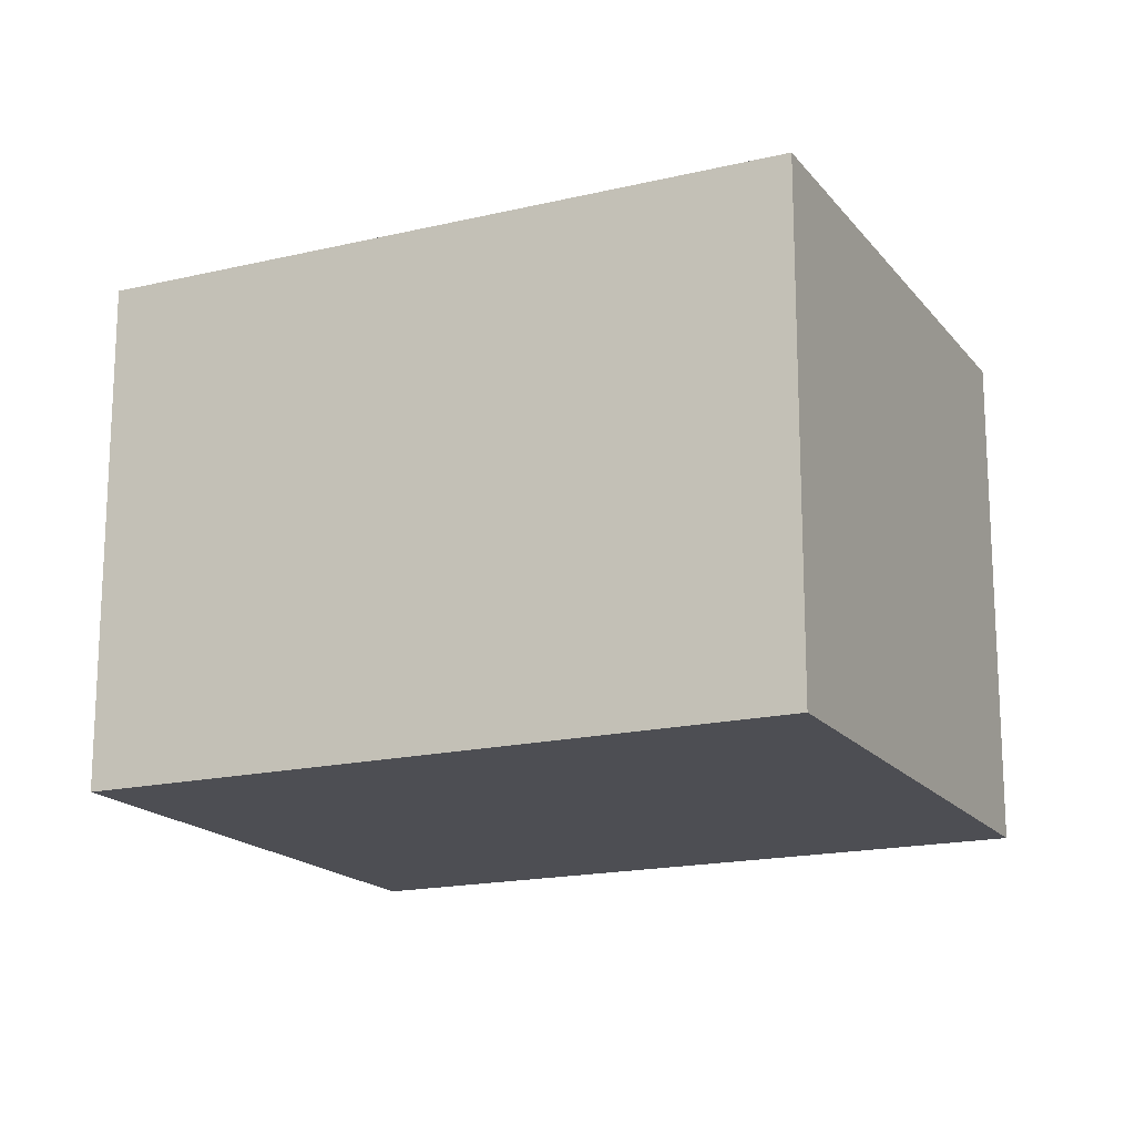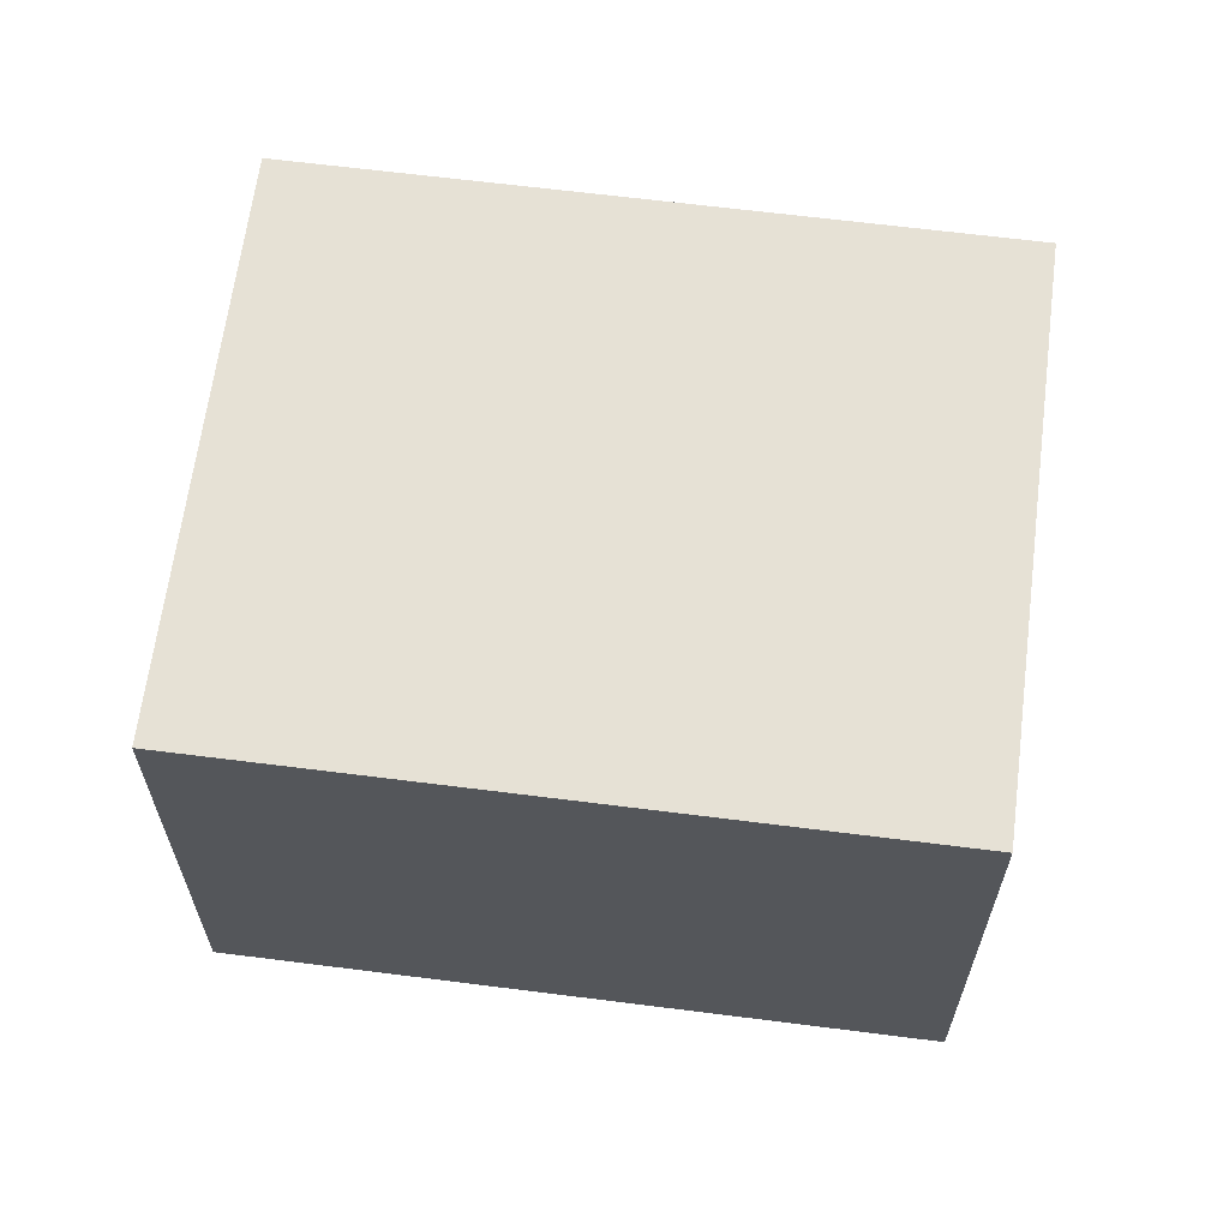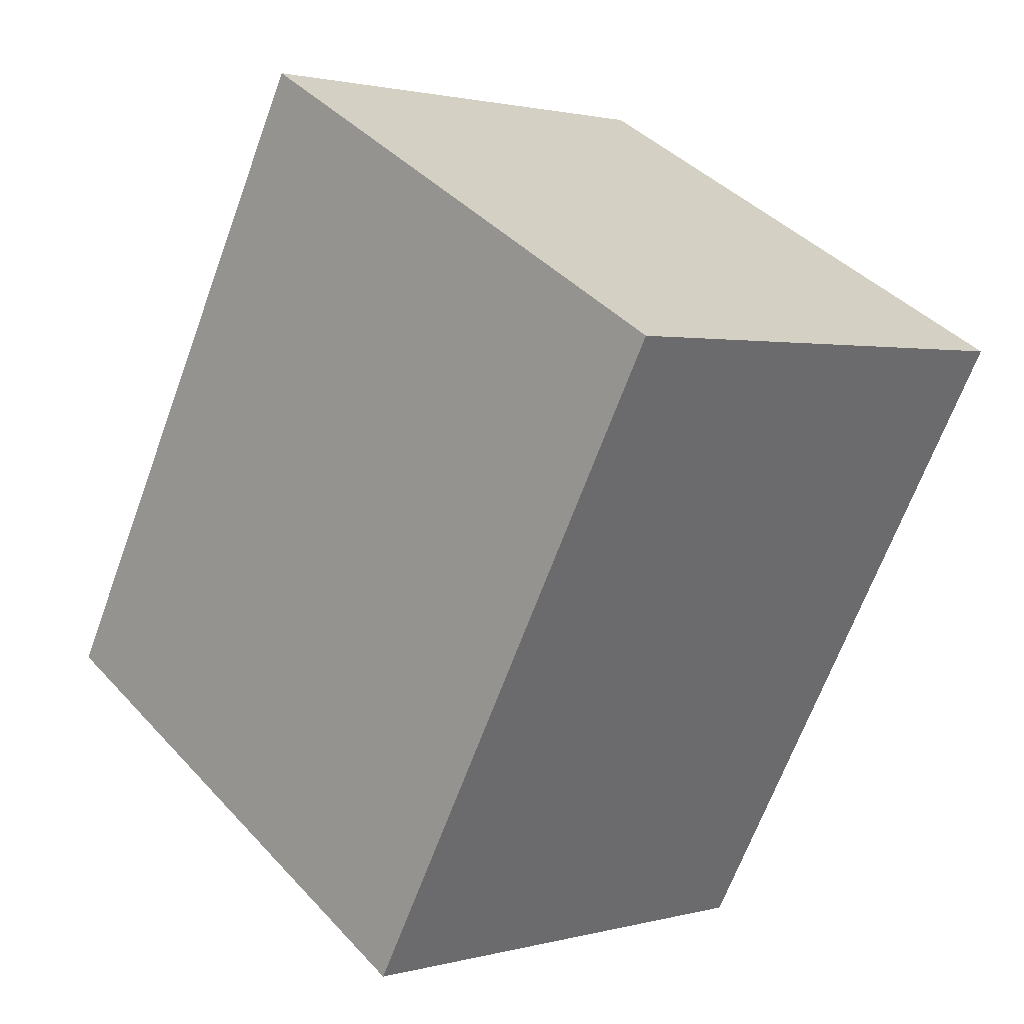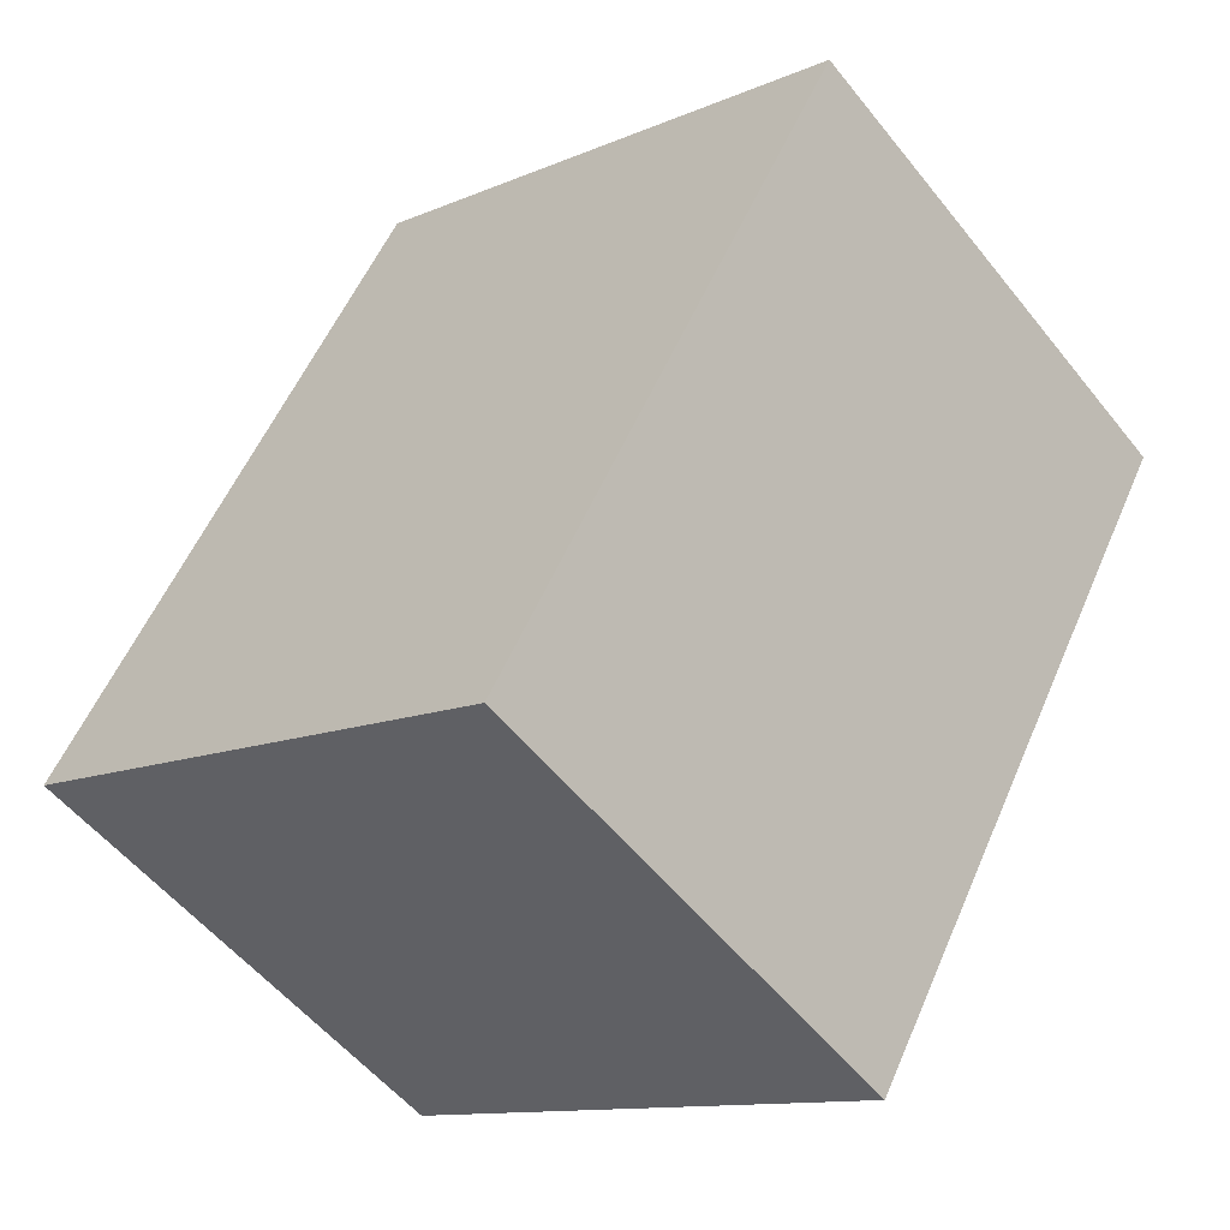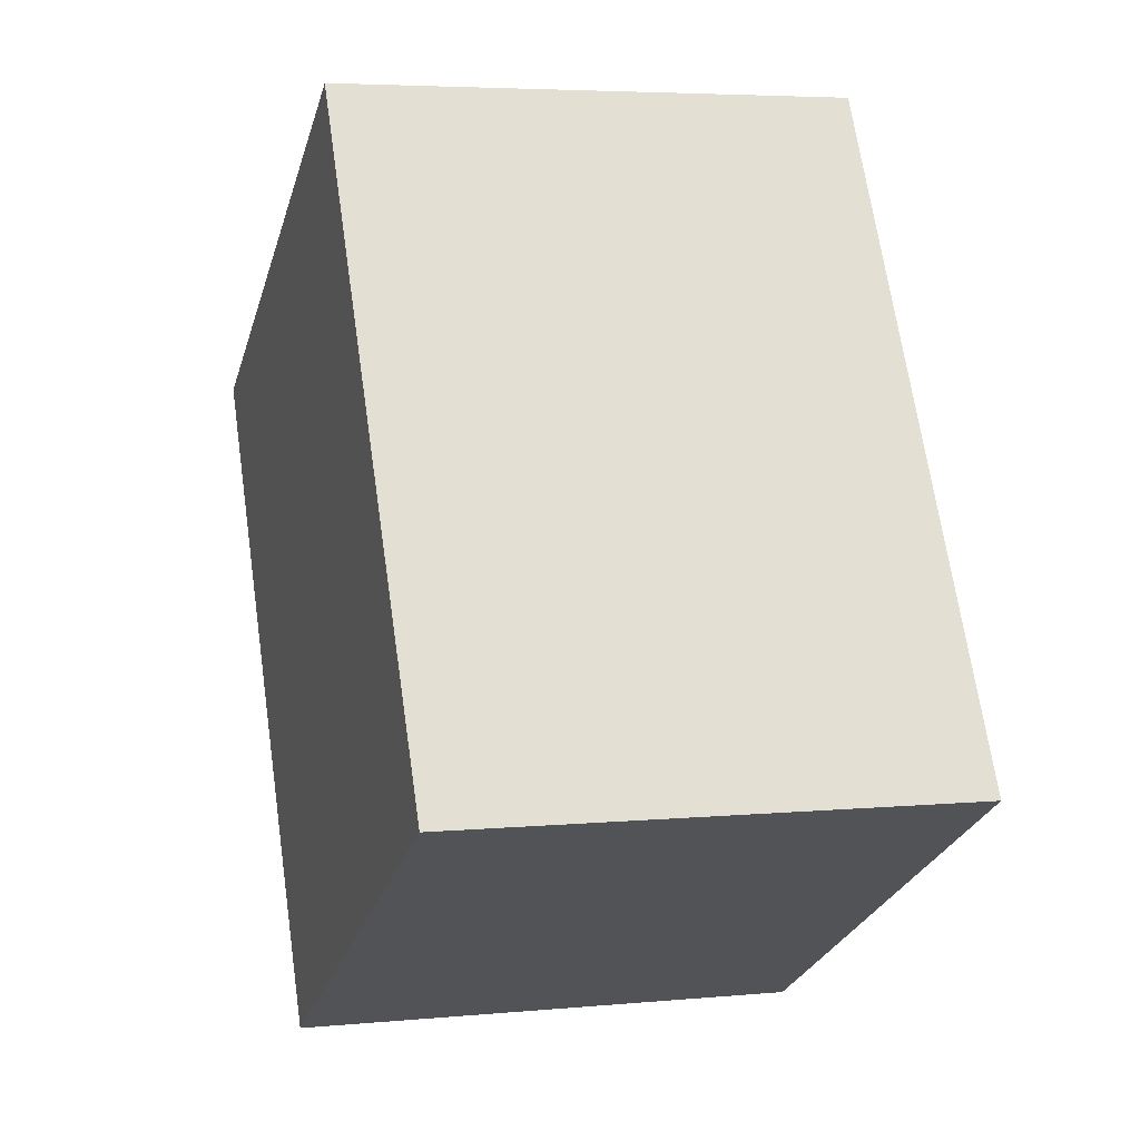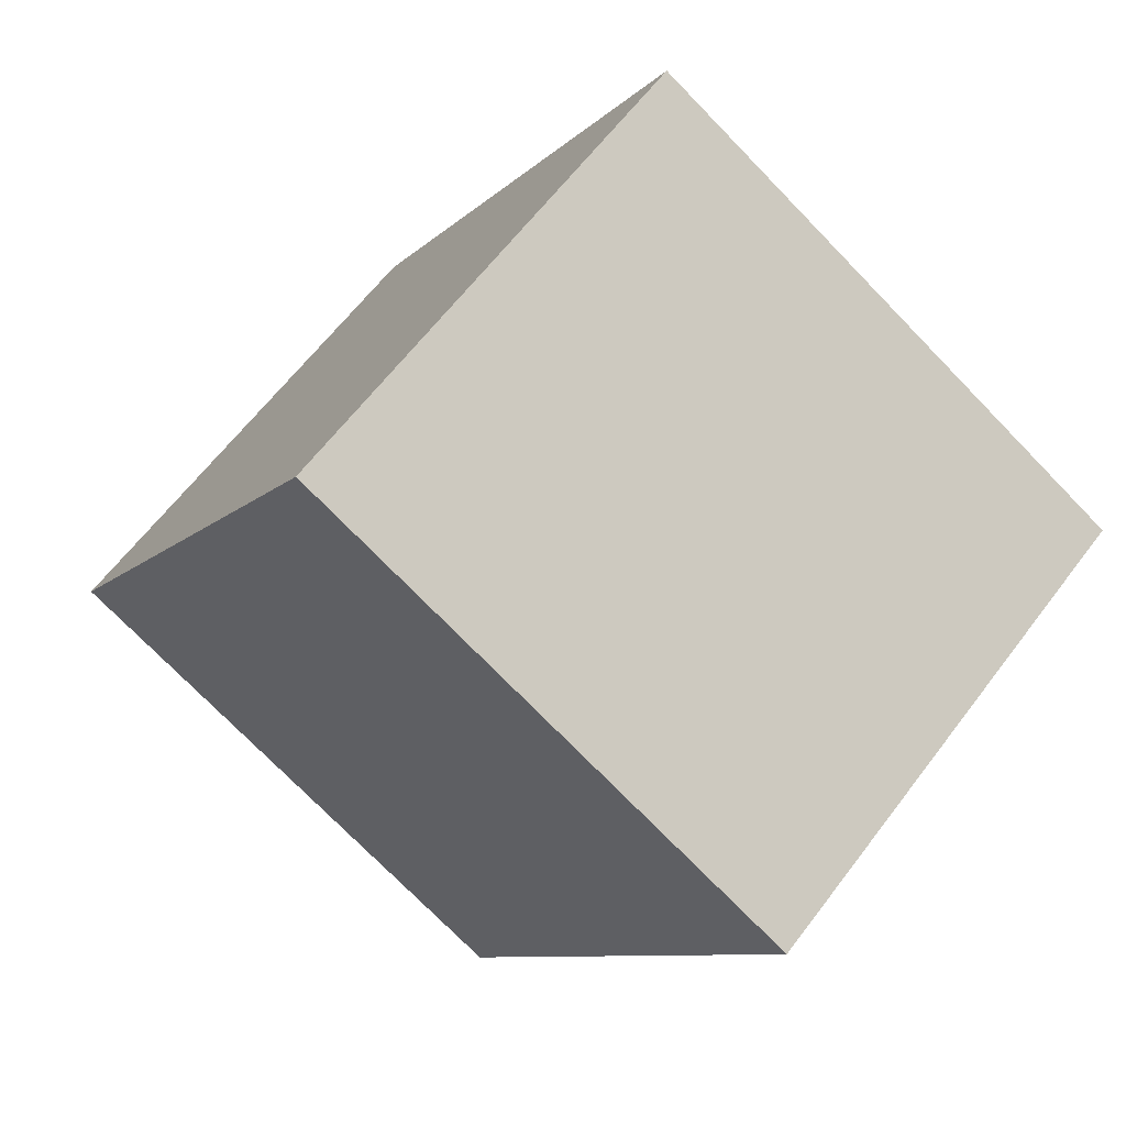
<metadata>
{"format":"obj","ext":"obj","renderer":"f3d","projection":"perspective","resolution":1024,"background":"white","views":[{"elev":-17.3,"azim":86.0,"up":"+Y"},{"elev":64.3,"azim":-112.1,"up":"+Y"},{"elev":1.6,"azim":-134.4,"up":"+Z"},{"elev":-54.2,"azim":-142.3,"up":"+Z"},{"elev":4.9,"azim":73.2,"up":"+Z"},{"elev":62.6,"azim":-143.1,"up":"+Z"}]}
</metadata>
<code>
v  3.388 2.014 -1.333
v  0 2.014 1.233e-16
v  2.001 2.014 1.128
v  1.387 2.014 -2.461
v  2.001 -6.907e-17 1.128
v  3.388 8.162e-17 -1.333
v  1.387 1.507e-16 -2.461
v  0 0 0
g defaultobject
f 1 2 3
f 2 1 4
f 5 1 3
f 1 5 6
f 6 4 1
f 4 6 7
f 7 2 4
f 2 7 8
f 8 3 2
f 3 8 5
f 8 6 5
f 6 8 7

</code>
